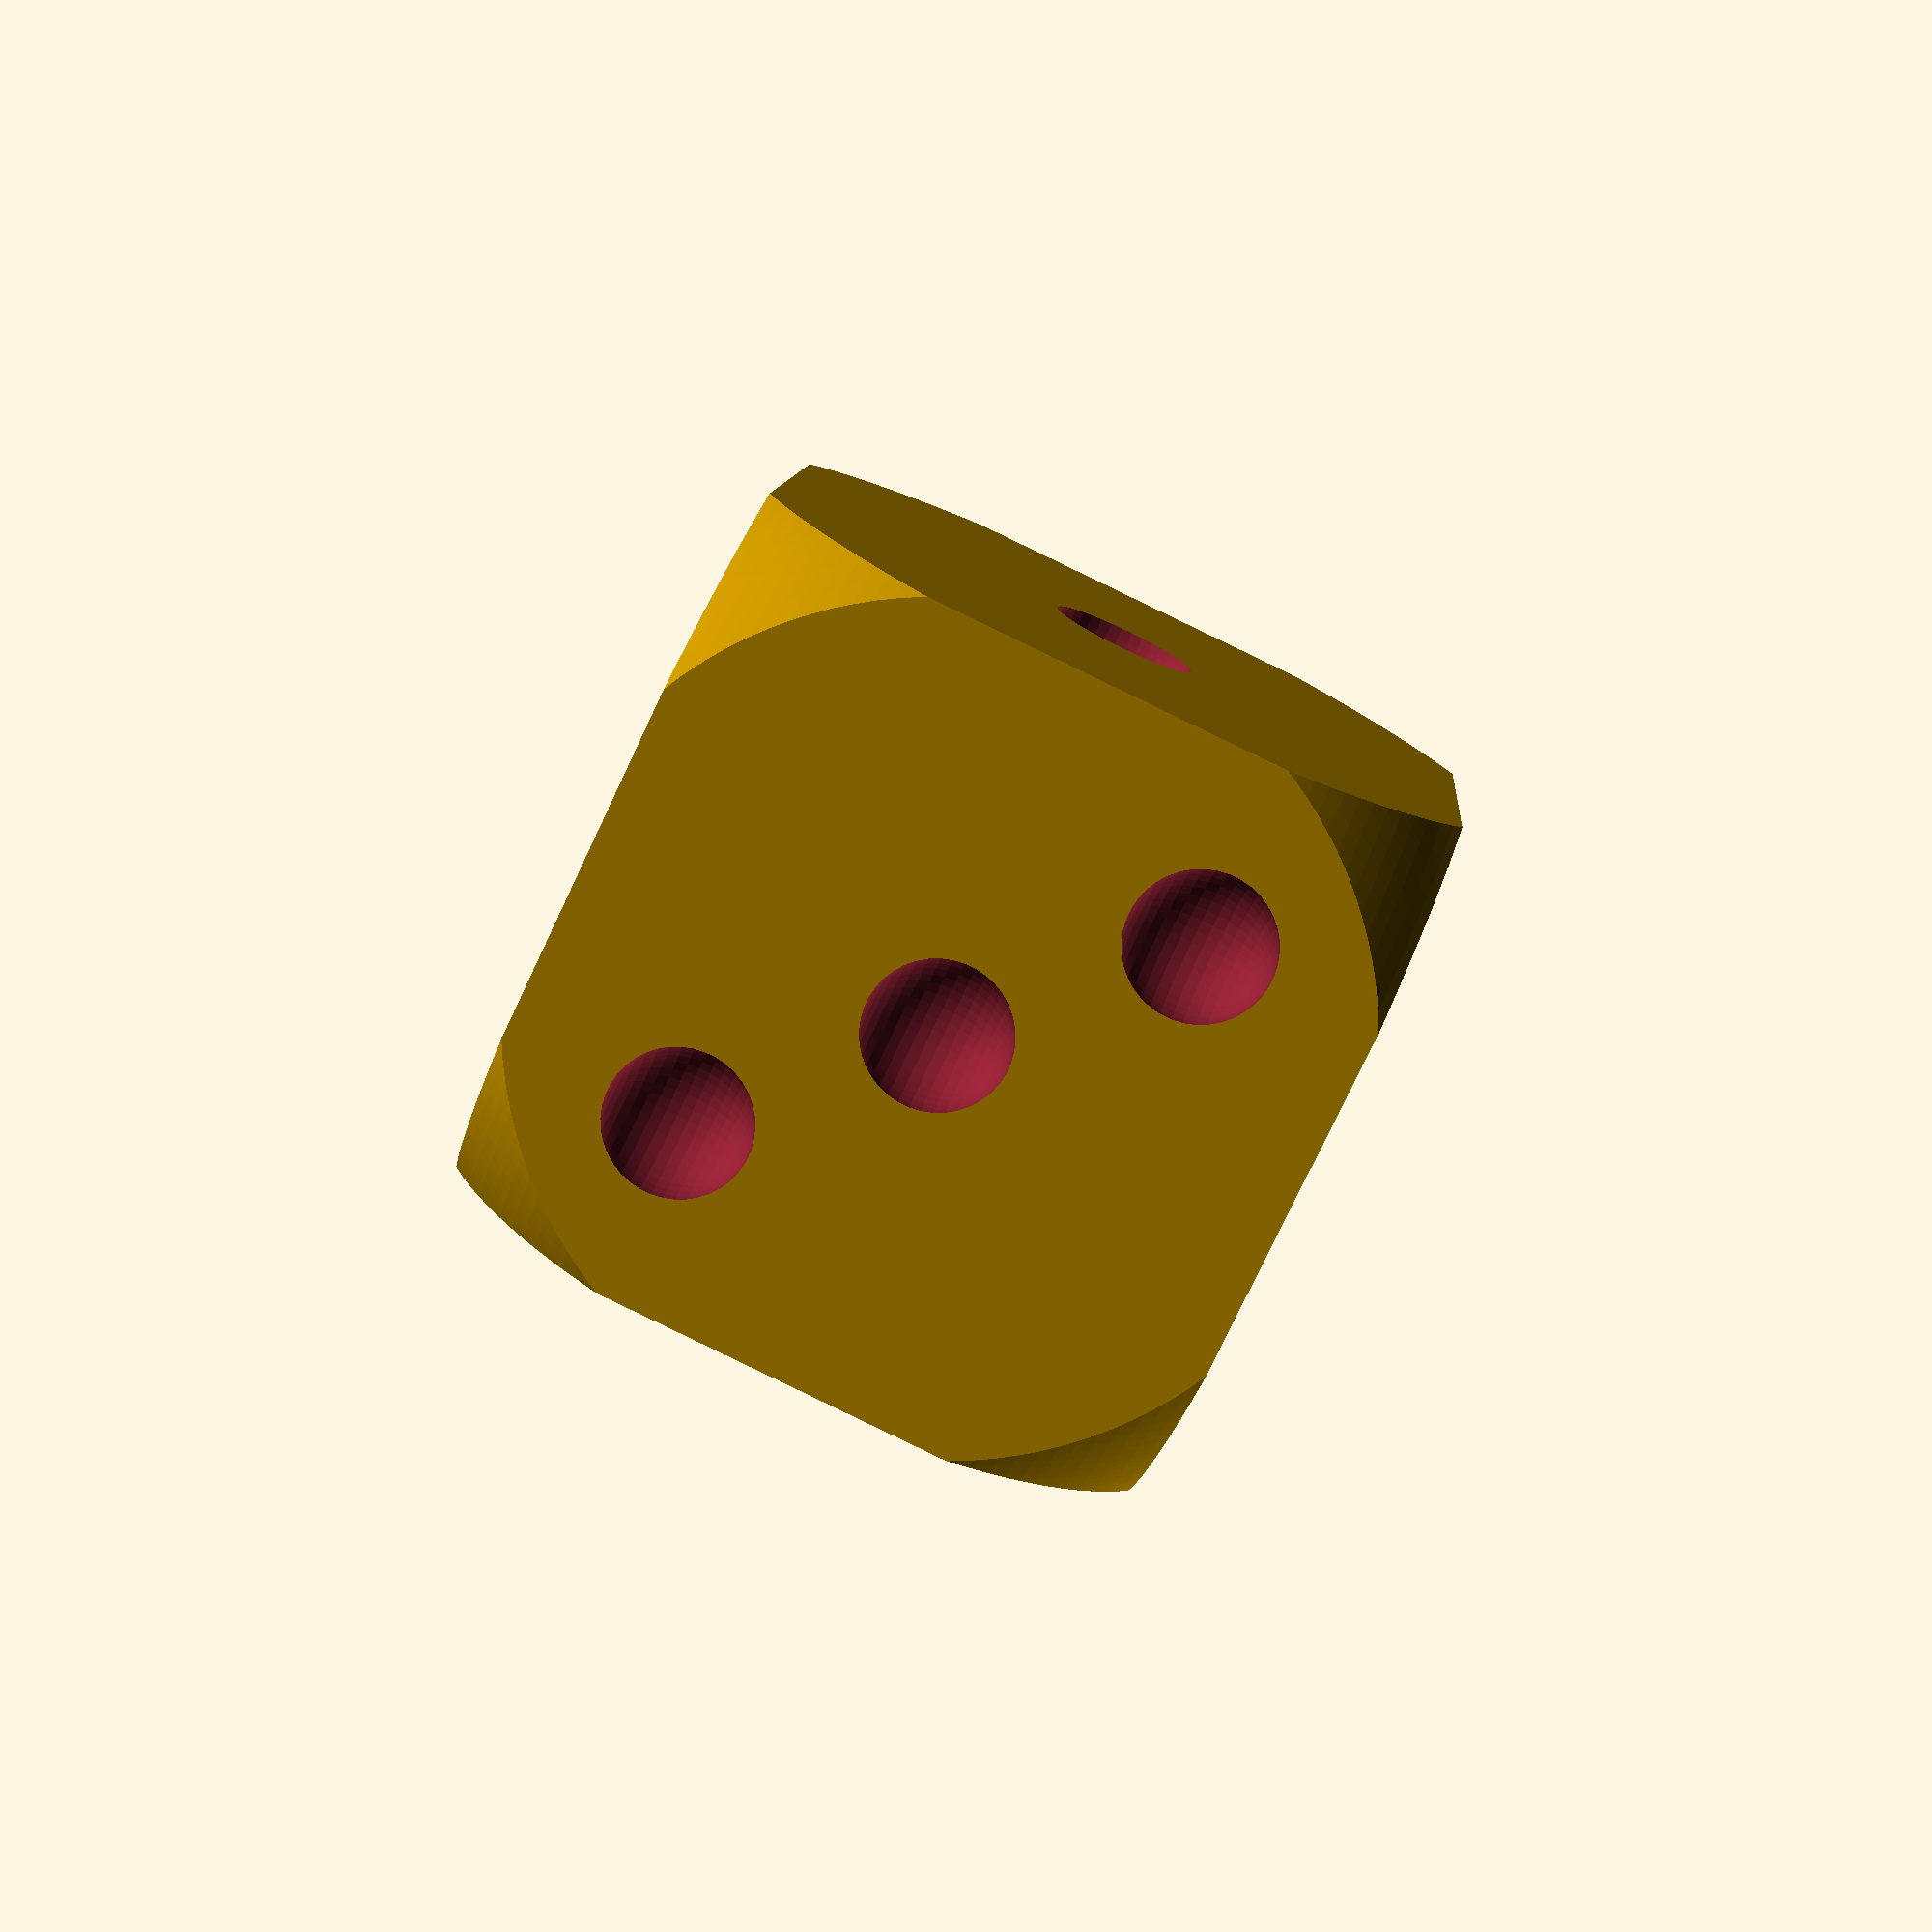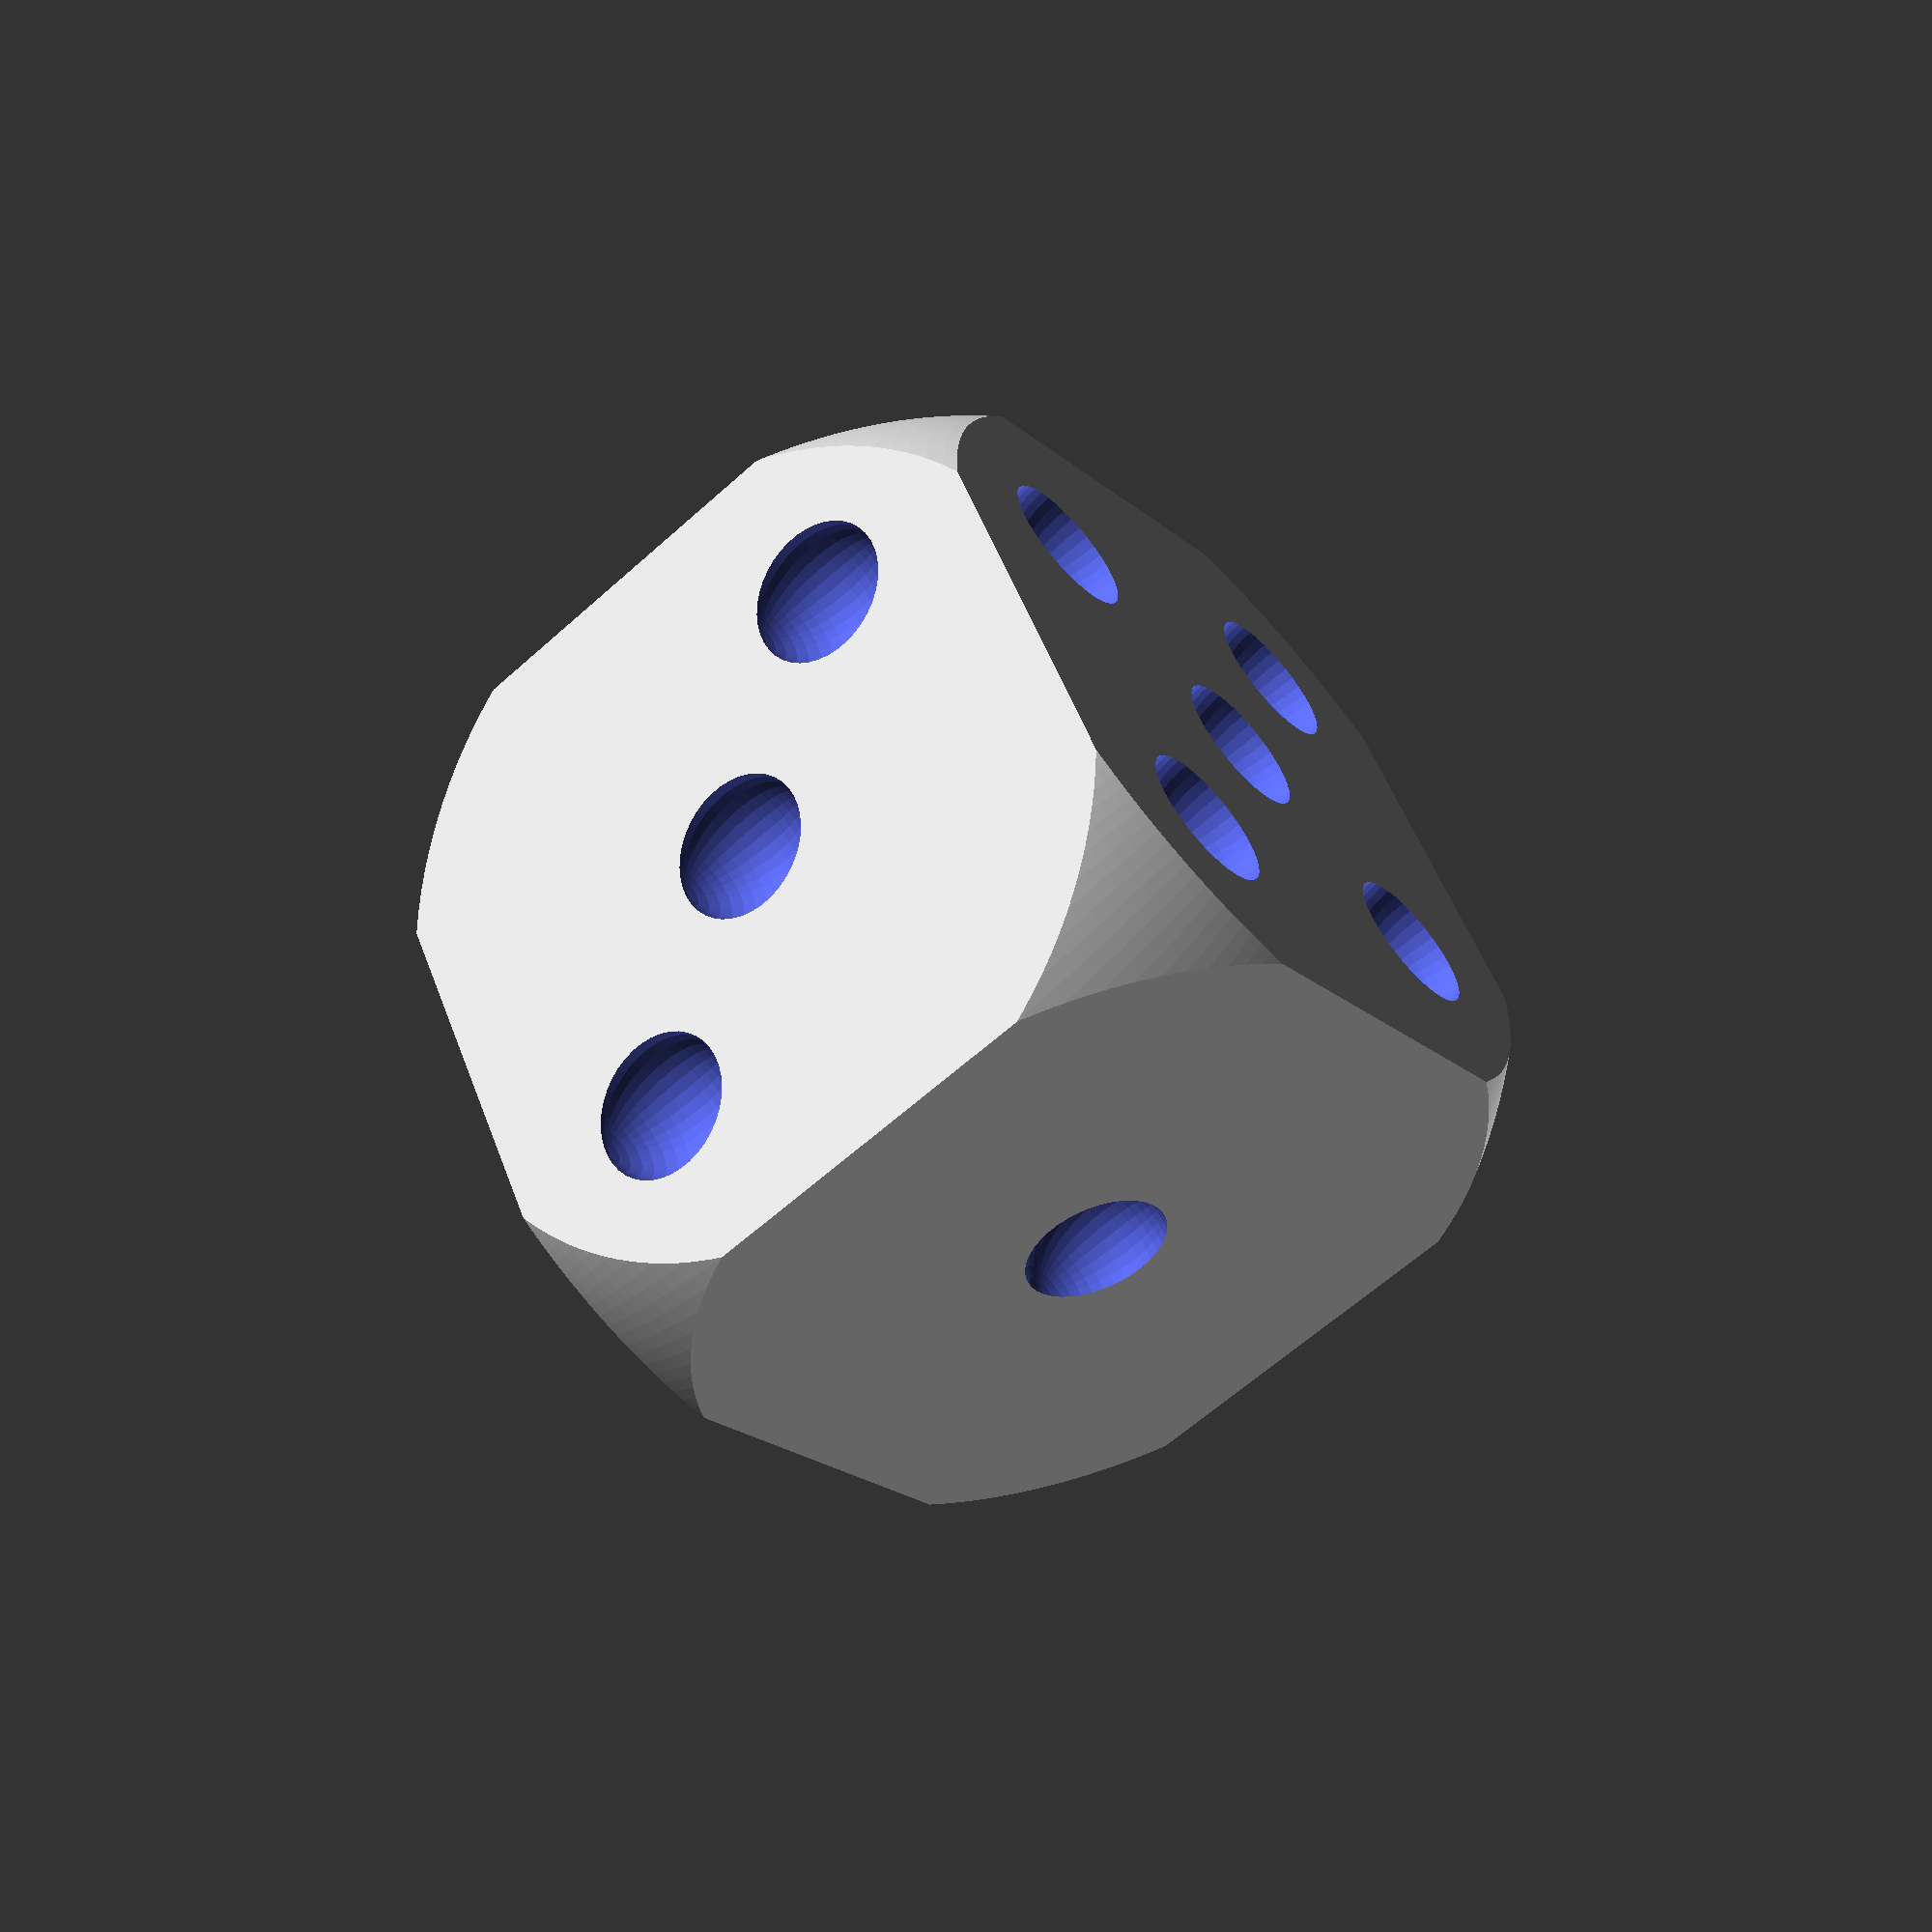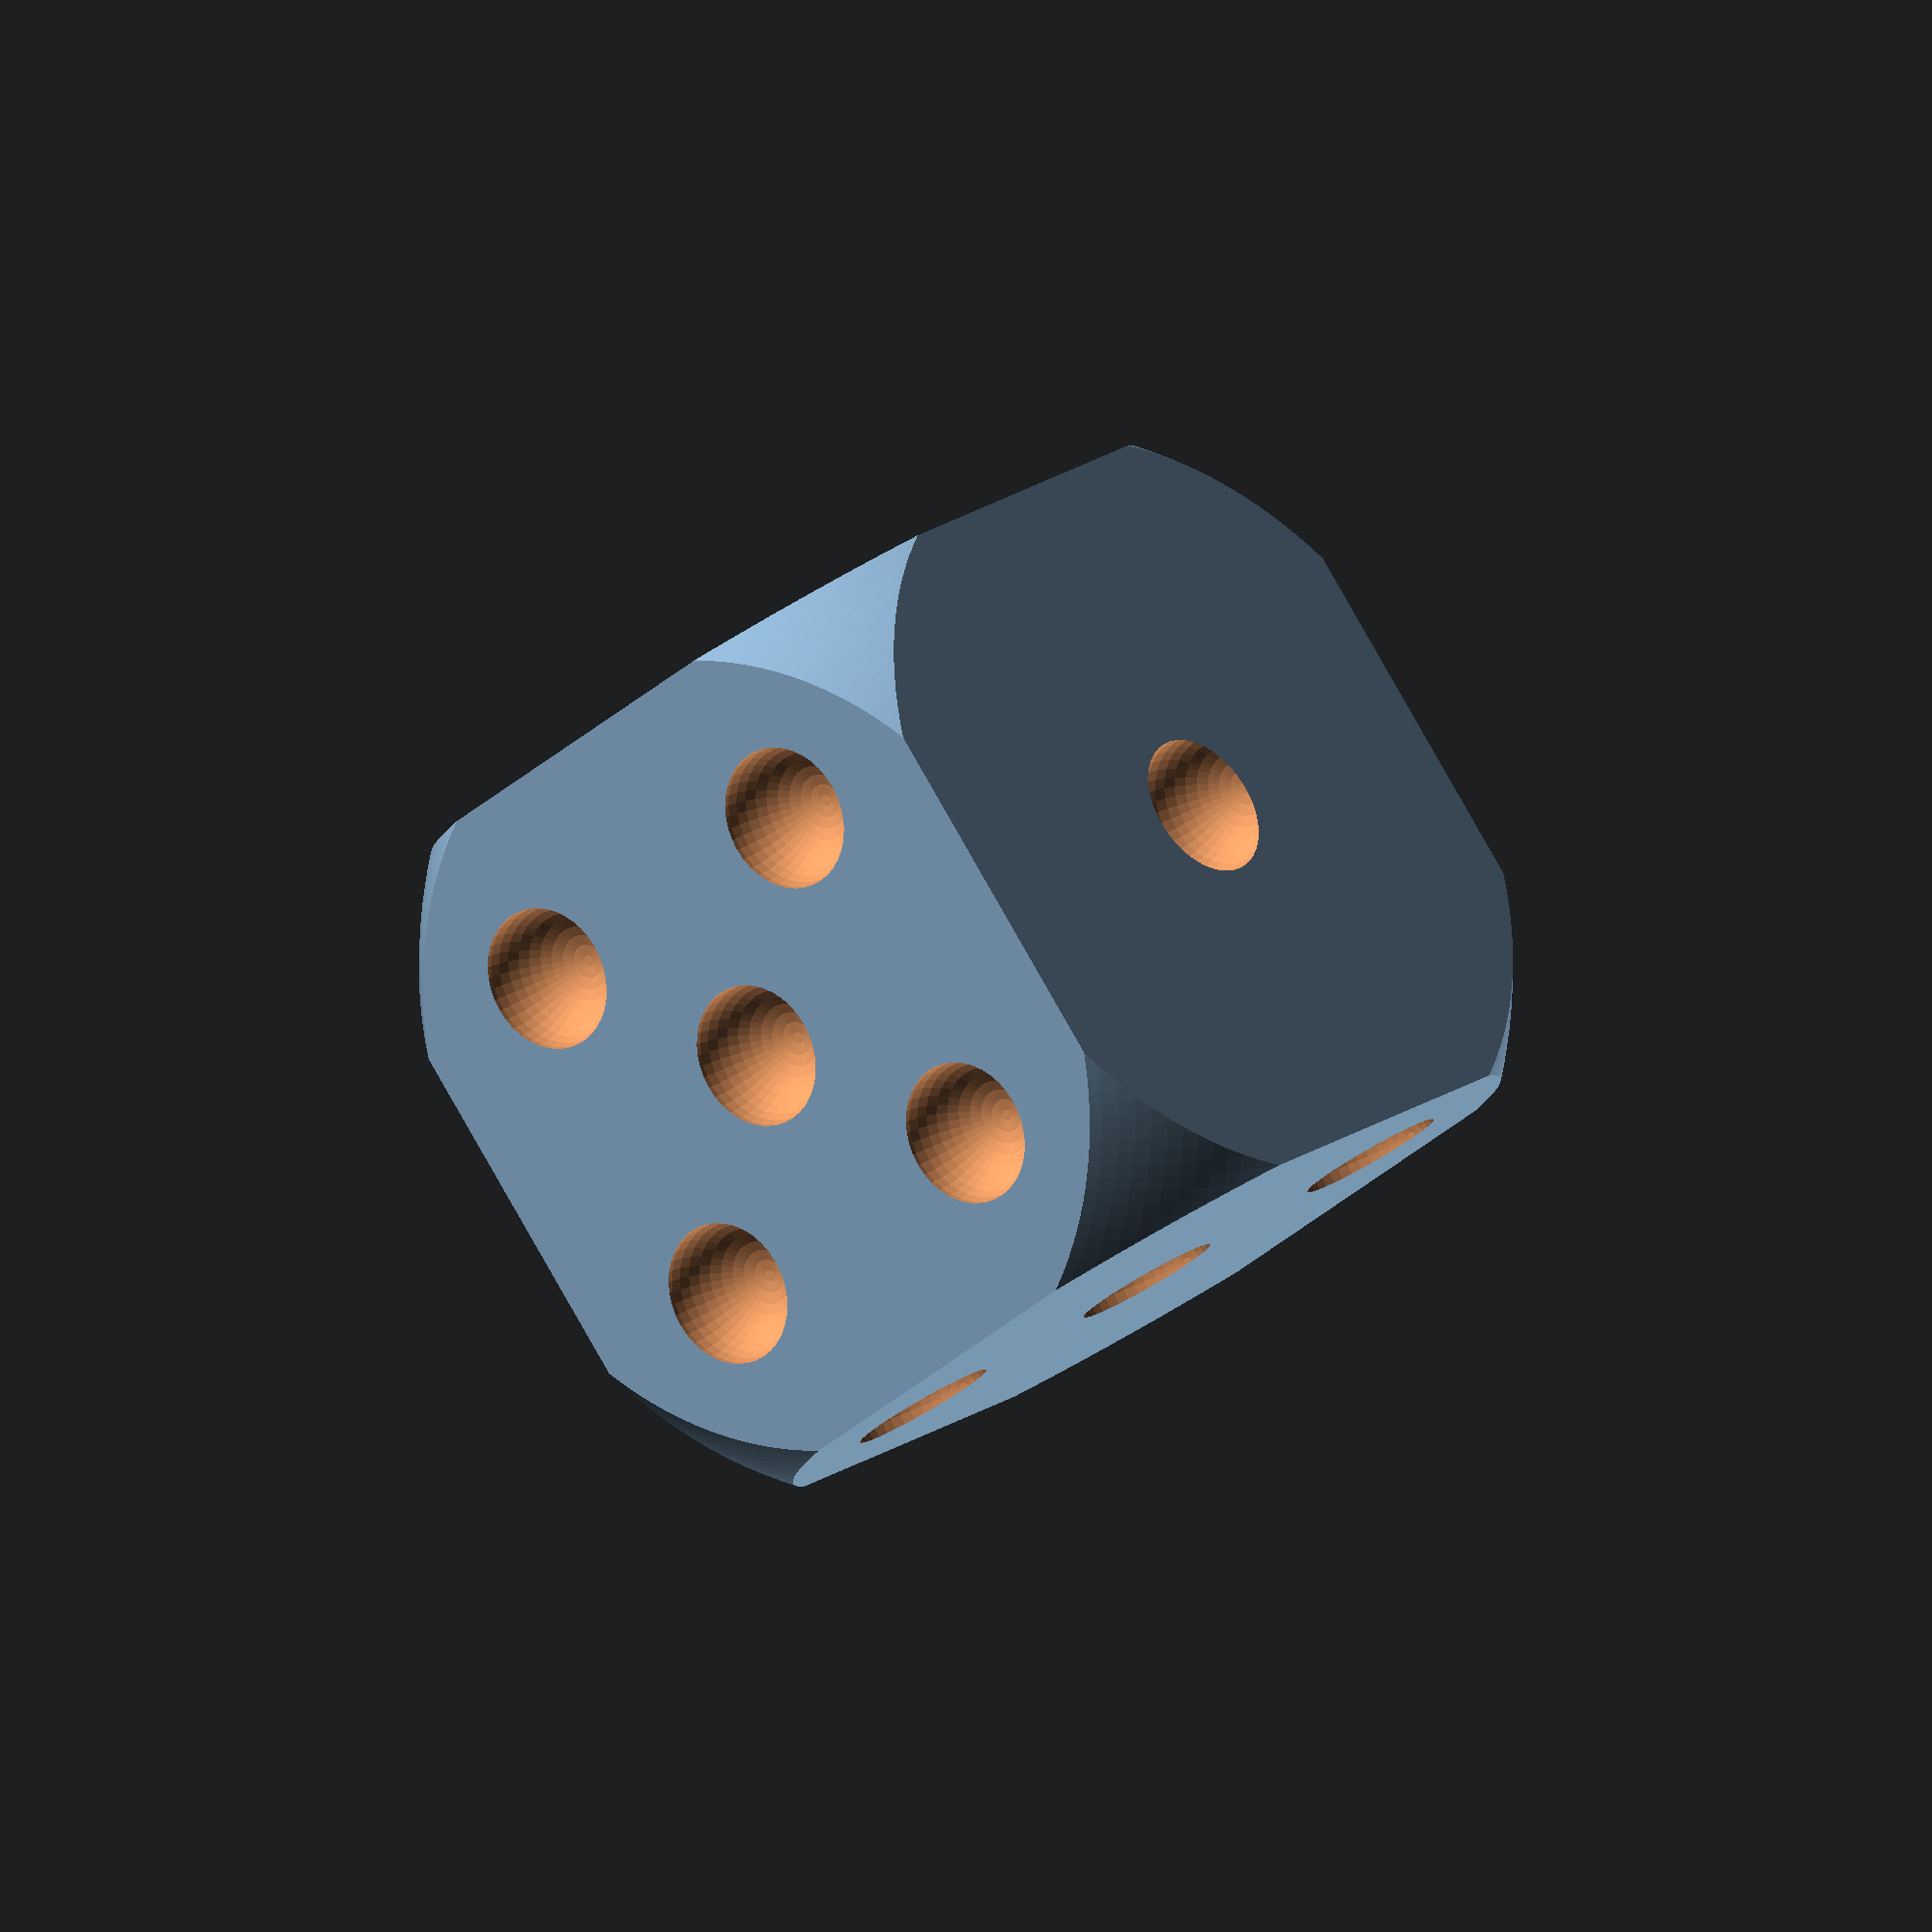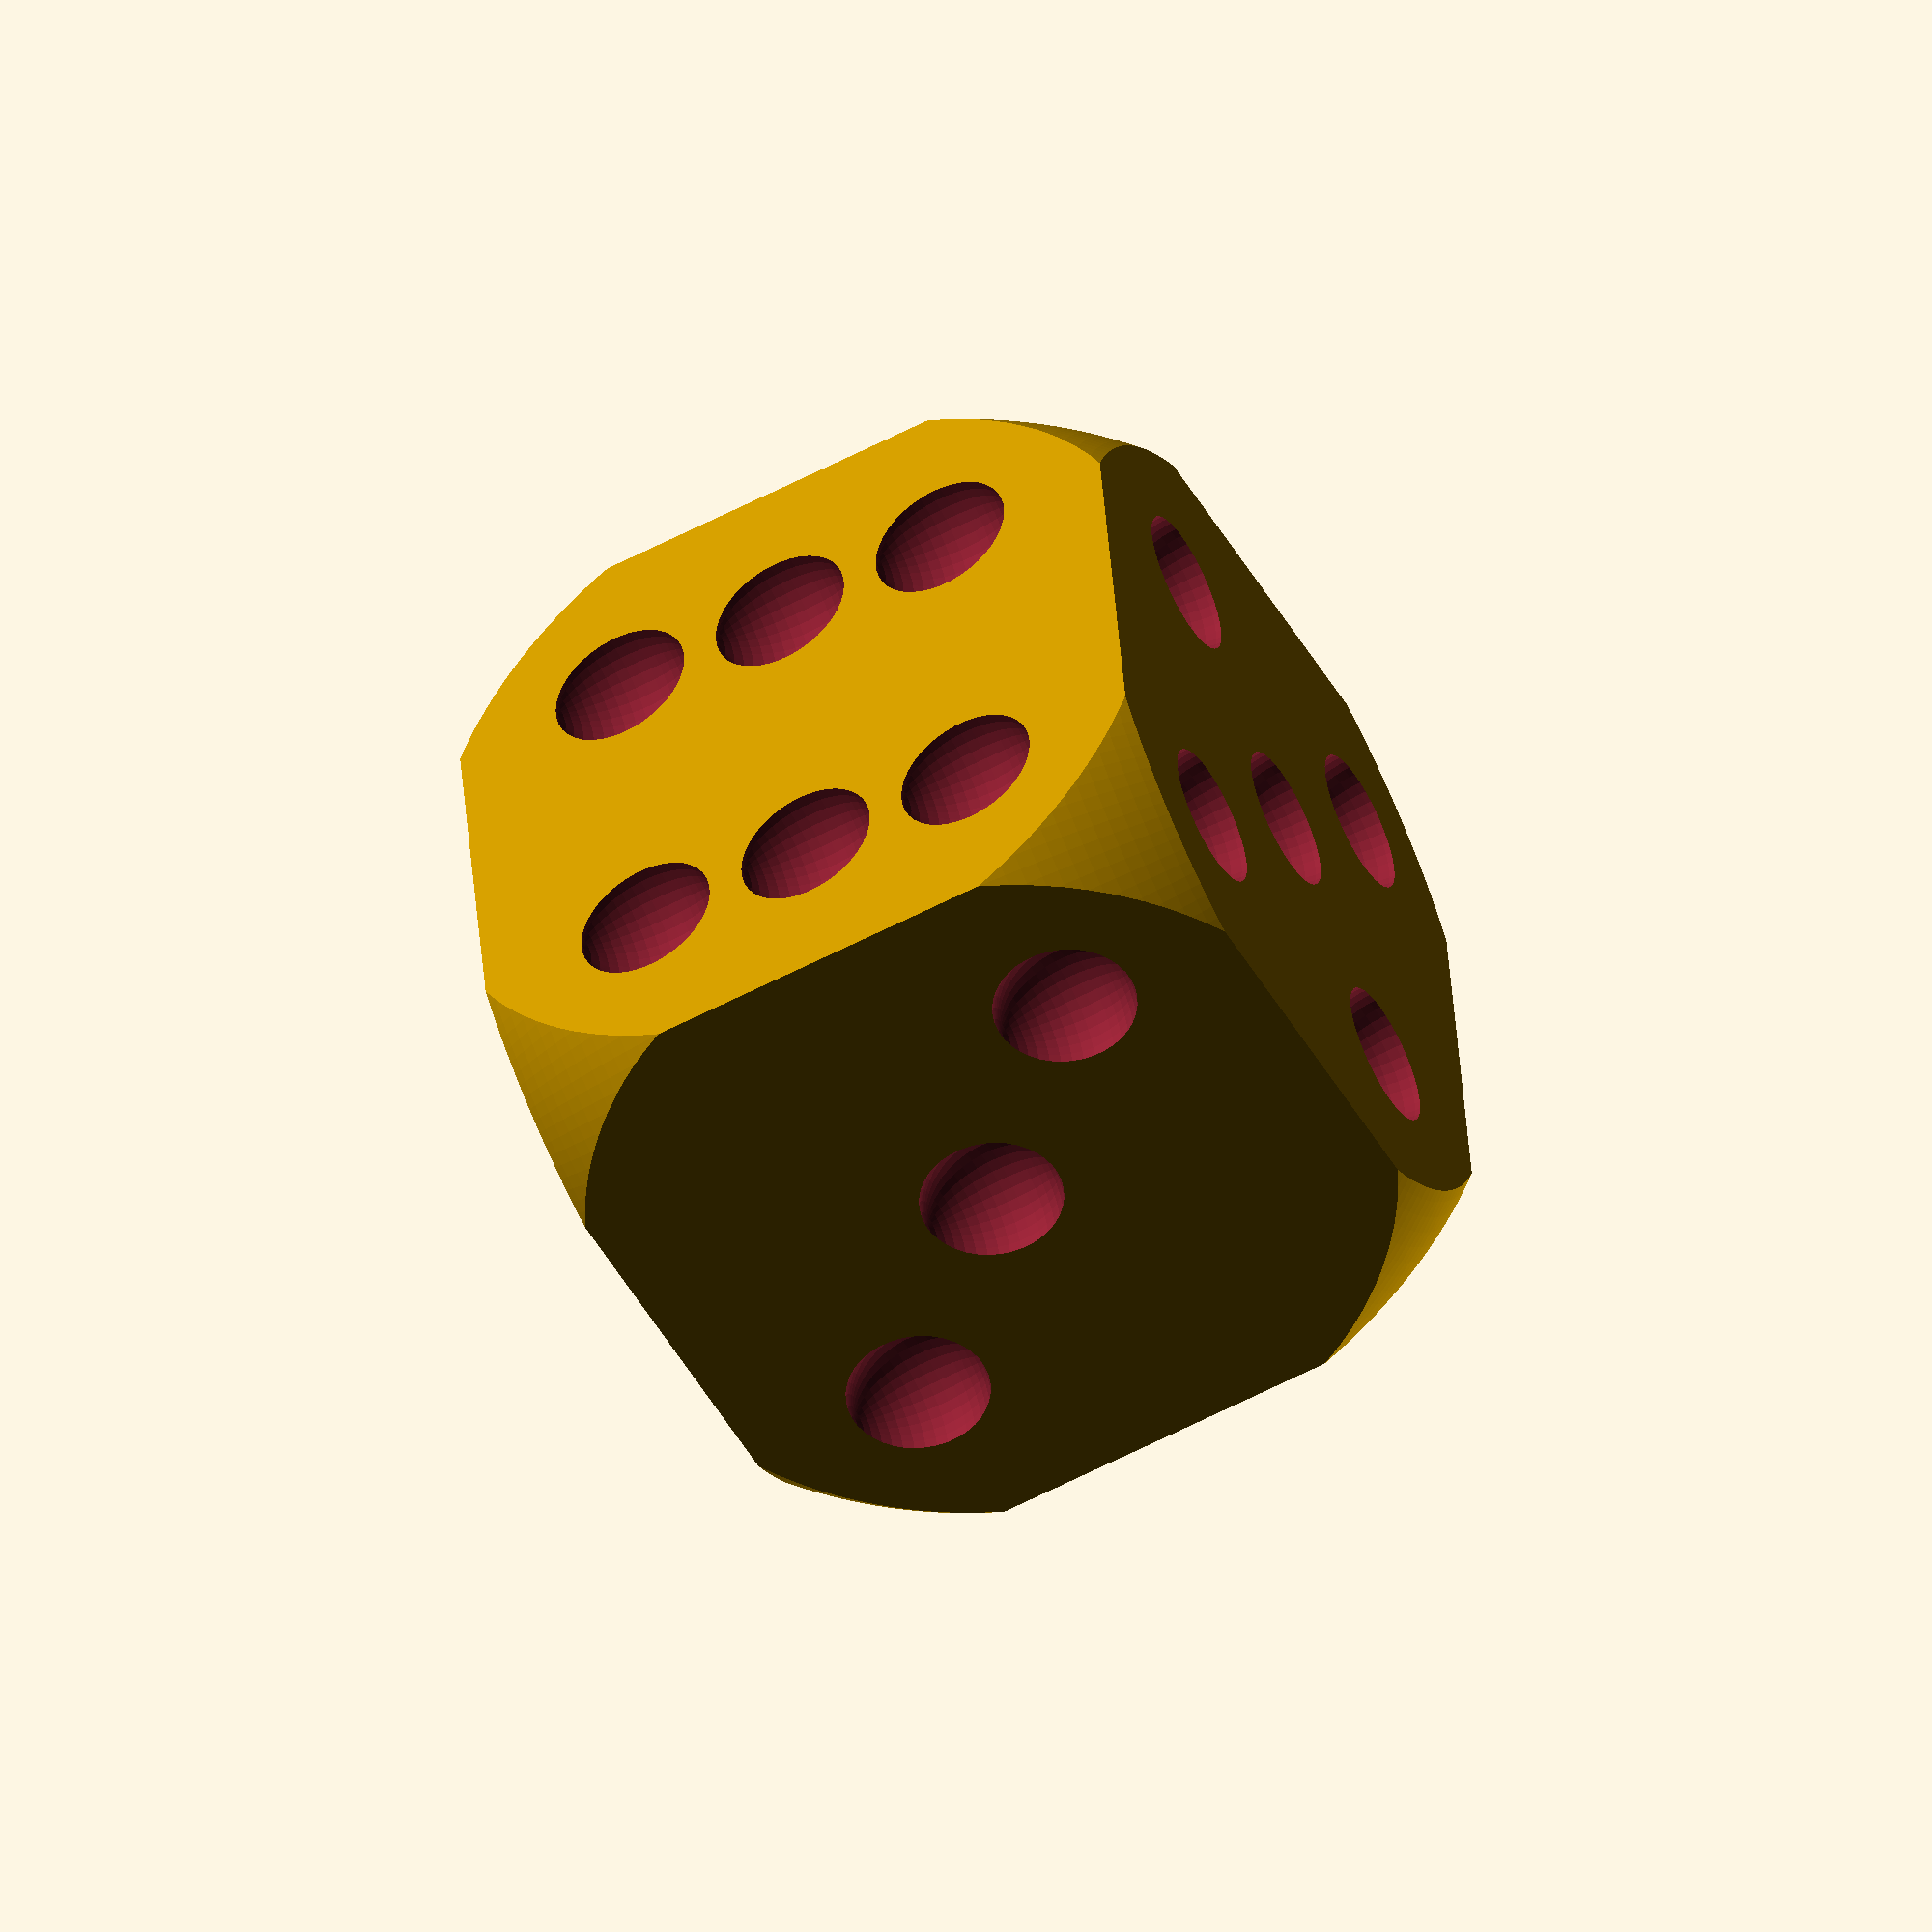
<openscad>
difference(){
//Cuerpo del Dado
    intersection(){
        cube(20,center=true);
        sphere(15,$fn=200);
    }
//Cara del 1
    translate([10,0,0])
        sphere(2,$fn=40);
//Cara del 2
    translate([-5,-5,10])
        sphere(2,$fn=40);
    translate([5,5,10])
        sphere(2,$fn=40);
//Cara del 3
    translate([0,10,0])
        sphere(2,$fn=40);
    translate([5,10,5])
        sphere(2,$fn=40);
    translate([-5,10,-5])
        sphere(2,$fn=40);
//Cara del 4
    translate([-5,-10,5])
        sphere(2,$fn=40);
    translate([-5,-10,-5])
        sphere(2,$fn=40);
    translate([5,-10,5])
        sphere(2,$fn=40);
    translate([5,-10,-5])
        sphere(2,$fn=40);
//Cara del 5
    translate([0,0,-10])
        sphere(2,$fn=40);
    translate([5,5,-10])
        sphere(2,$fn=40);
    translate([-5,-5,-10])
        sphere(2,$fn=40);
    translate([-5,5,-10])
        sphere(2,$fn=40);
    translate([5,-5,-10])
        sphere(2,$fn=40);
//Cara del 6
    translate([-10,5,0])
        sphere(2,$fn=40);
    translate([-10,-5,0])
        sphere(2,$fn=40);
    translate([-10,5,5])
        sphere(2,$fn=40);
    translate([-10,5,-5])
        sphere(2,$fn=40);
    translate([-10,-5,5])
        sphere(2,$fn=40);
    translate([-10,-5,-5])
        sphere(2,$fn=40);
    }
    
//cylinder(h=10,r=10, center=true,$fn=300);
</openscad>
<views>
elev=268.5 azim=350.3 roll=295.7 proj=p view=wireframe
elev=61.0 azim=120.3 roll=132.7 proj=p view=wireframe
elev=342.5 azim=217.3 roll=215.1 proj=o view=solid
elev=237.6 azim=8.4 roll=61.3 proj=o view=wireframe
</views>
